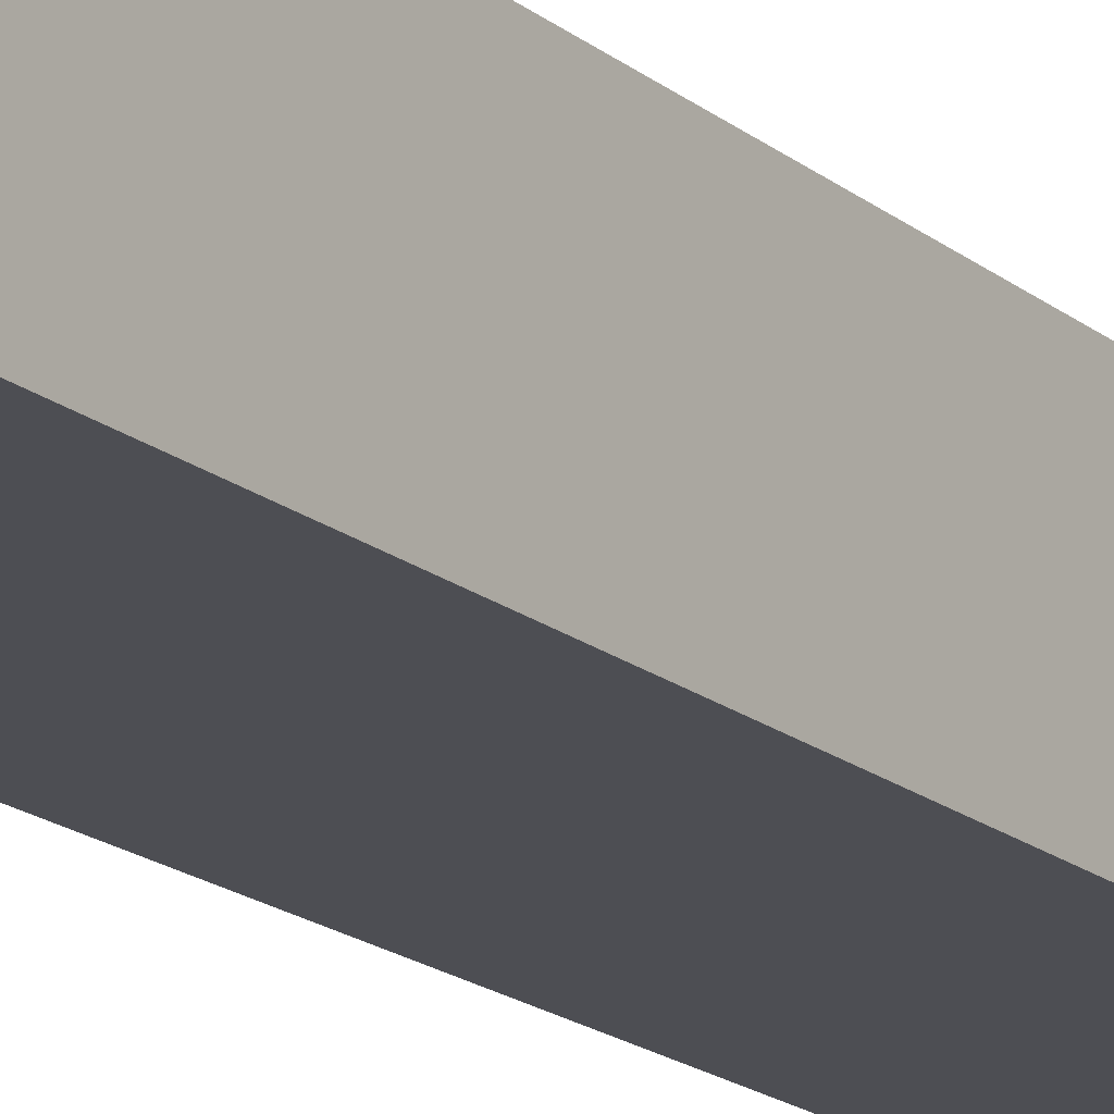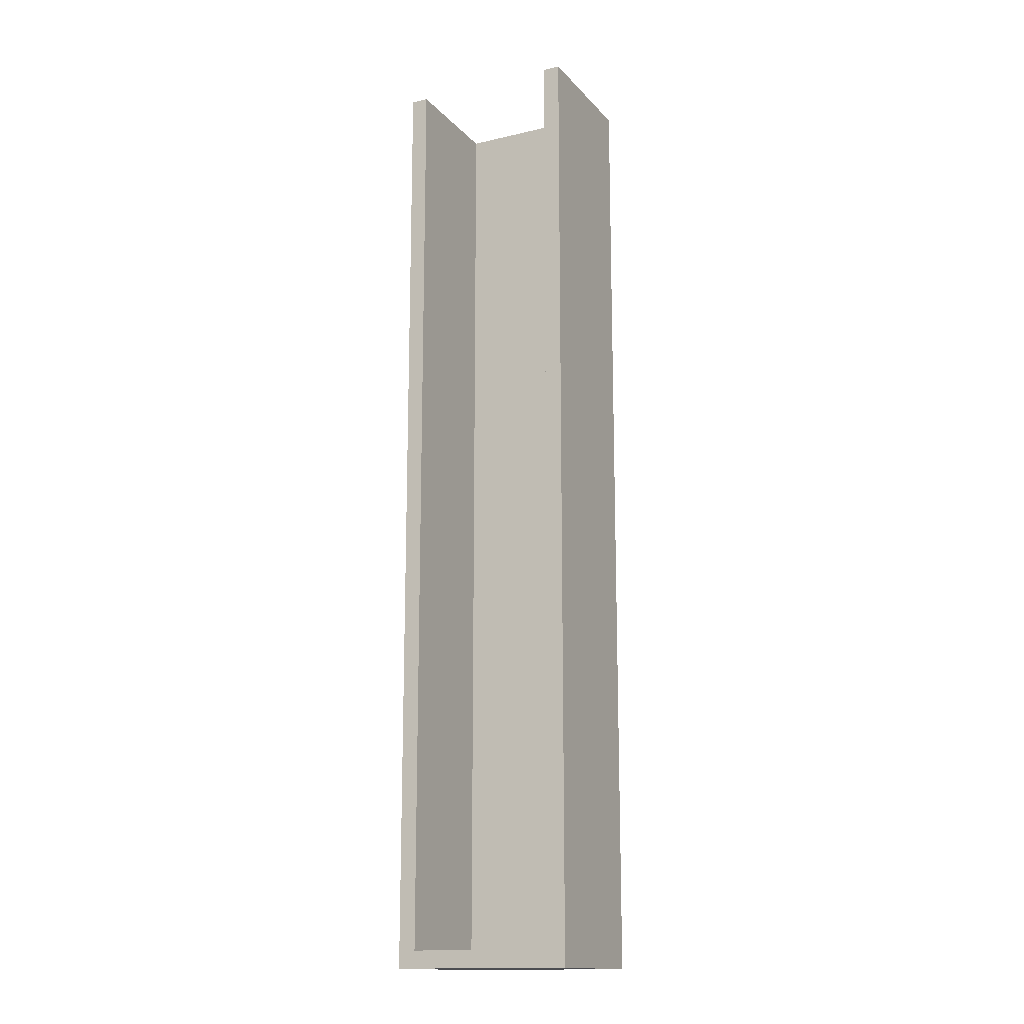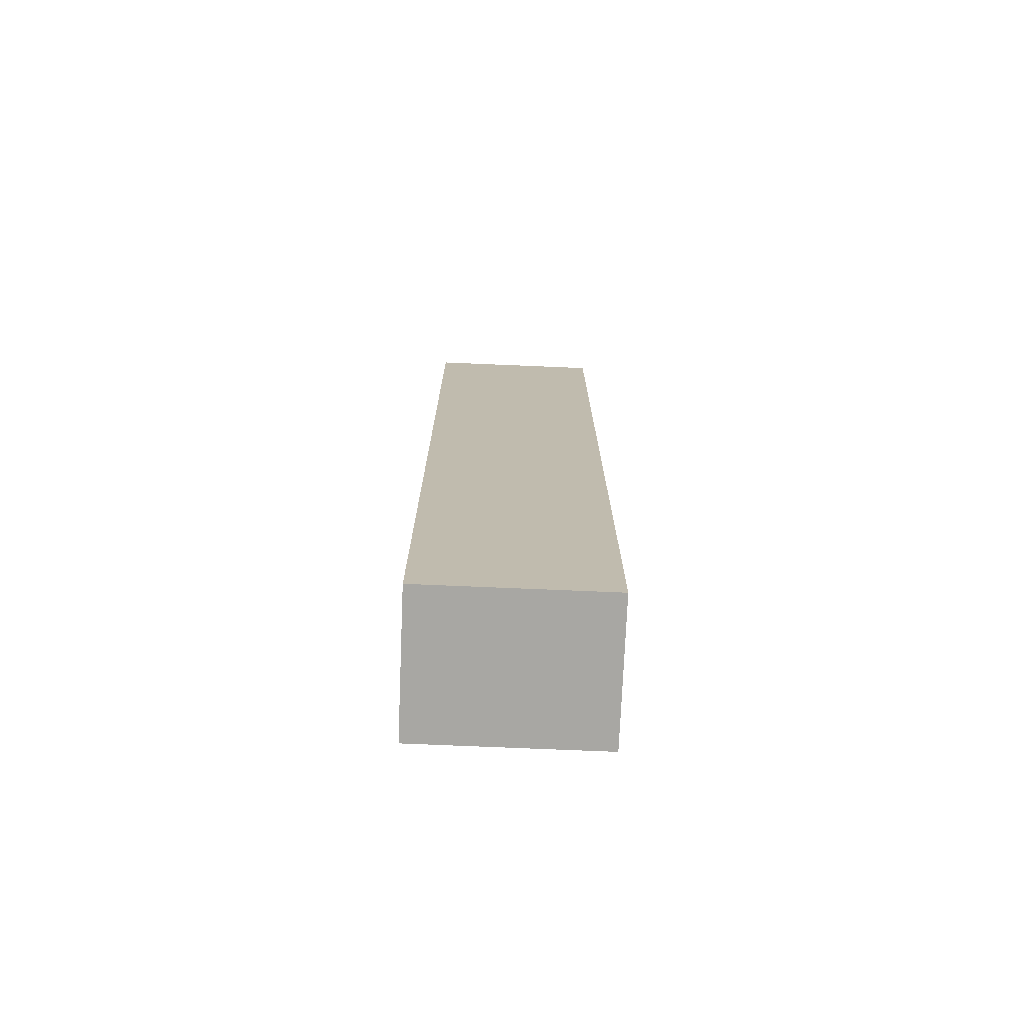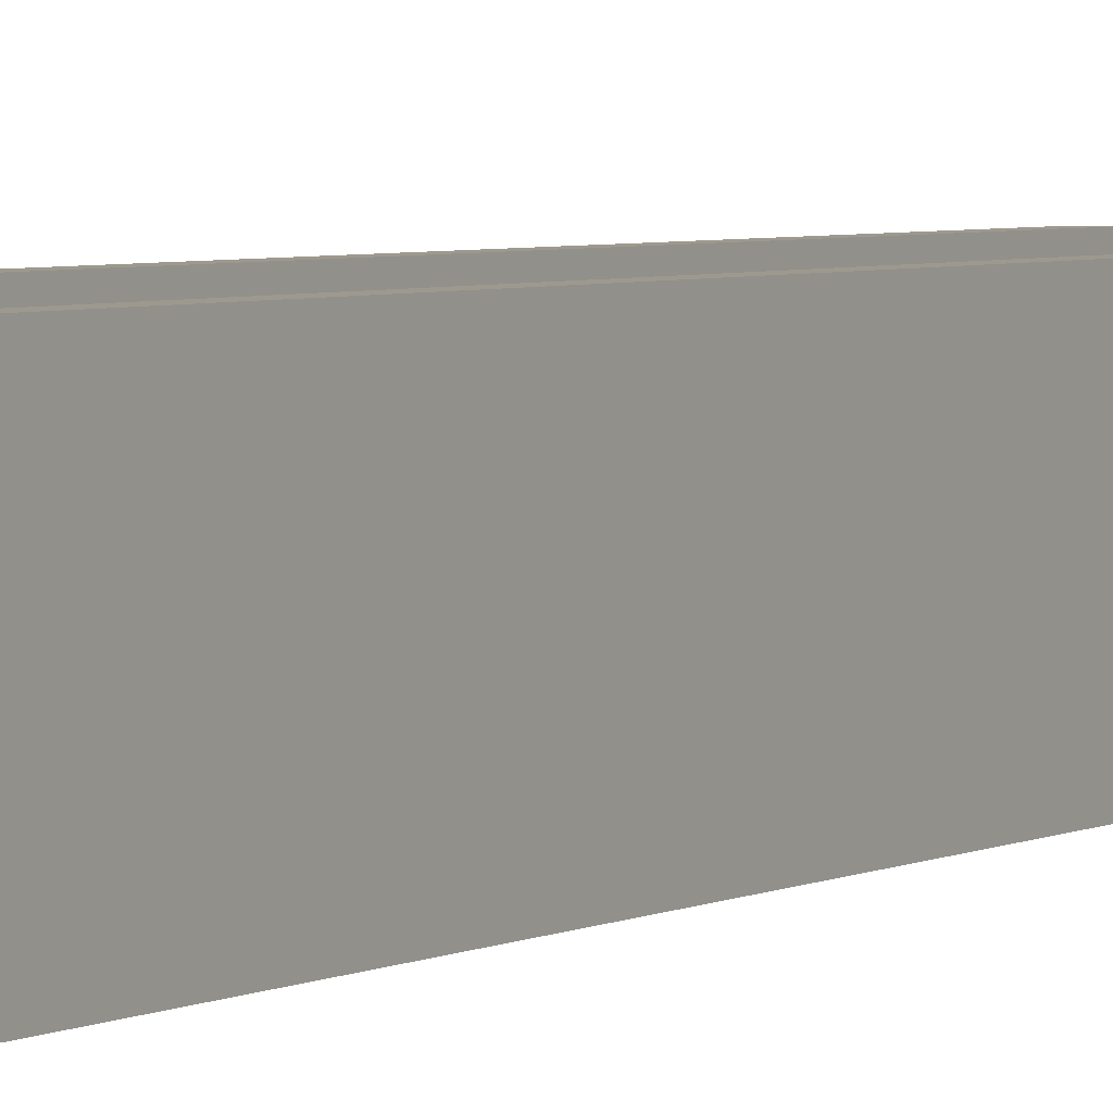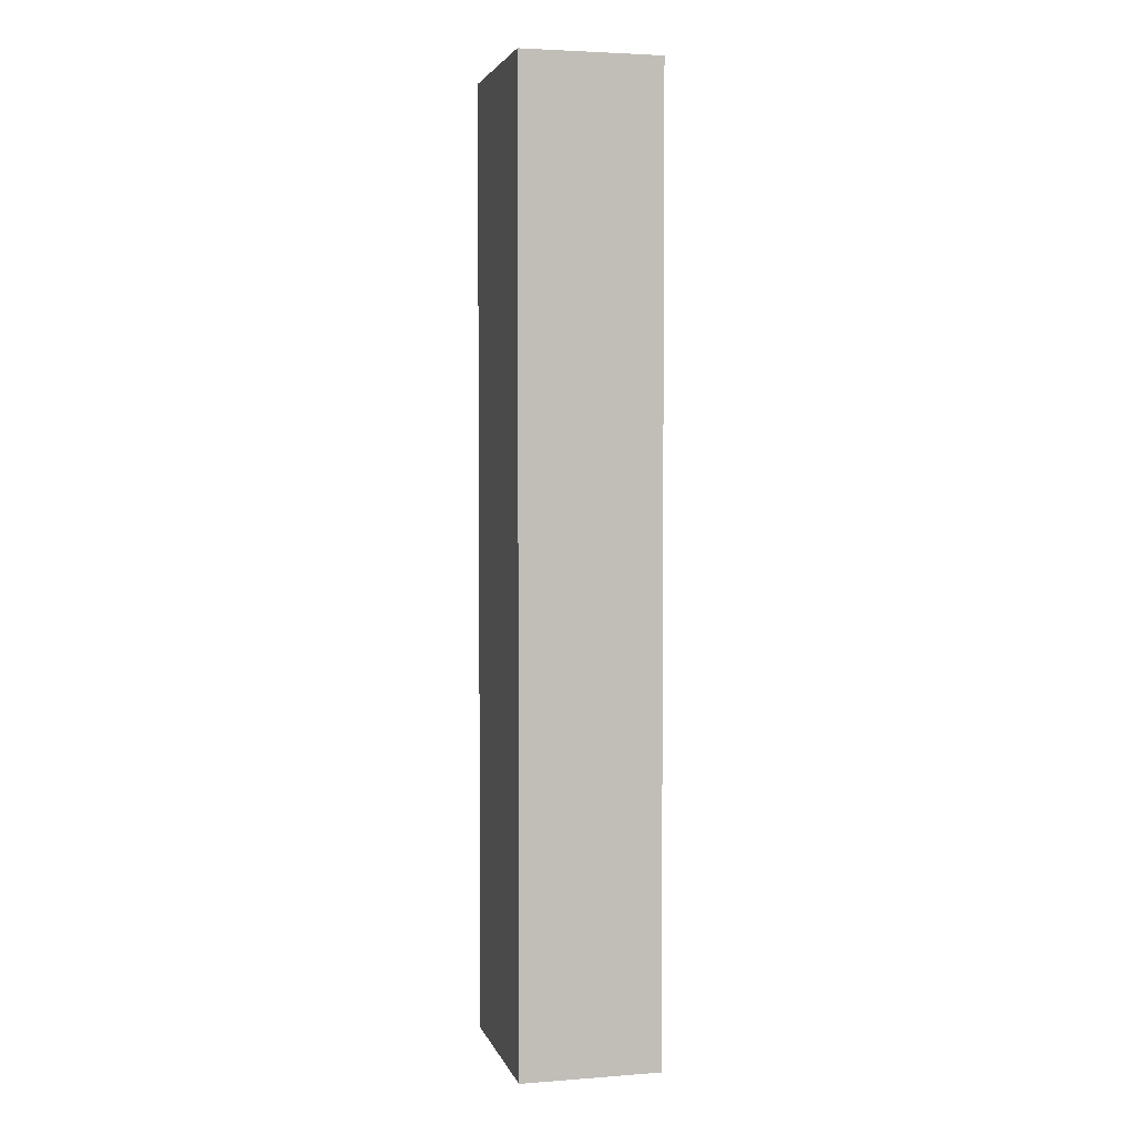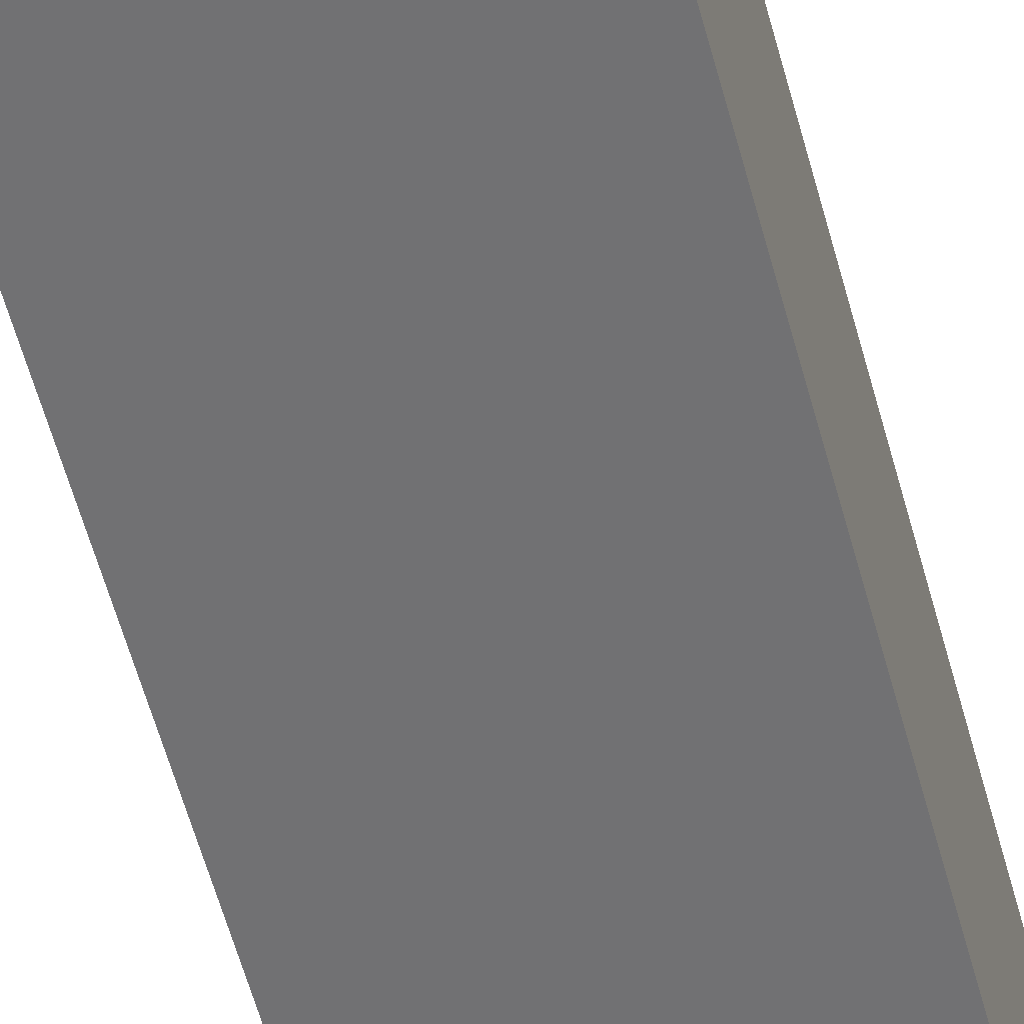
<metadata>
{"format":"obj","ext":"obj","renderer":"f3d","projection":"perspective","resolution":1024,"background":"white","views":[{"elev":-17.4,"azim":-147.4,"up":"+Y"},{"elev":-15.2,"azim":-153.5,"up":"+Z"},{"elev":-74.4,"azim":-2.4,"up":"+Z"},{"elev":3.5,"azim":-151.2,"up":"+Y"},{"elev":3.6,"azim":76.0,"up":"+Z"},{"elev":-55.3,"azim":14.6,"up":"+Y"}]}
</metadata>
<code>
v -155.6 21.91 74.93
v -166.4 21.91 74.93
v -166.4 13.02 74.93
v -155.6 13.02 74.93
v -155.6 21.91 143.5
v -155.6 13.02 143.5
v -166.4 13.02 143.5
v -166.4 21.91 143.5
v -167.6 21.91 143.5
v -167.6 11.75 143.5
v -154.3 11.75 143.5
v -154.3 21.91 143.5
v -166.4 21.91 74.93
v -166.4 21.91 143.5
v -166.4 13.02 143.5
v -166.4 13.02 74.93
v -166.4 13.02 143.5
v -155.6 13.02 143.5
v -155.6 13.02 74.93
v -166.4 13.02 74.93
v -155.6 21.91 143.5
v -155.6 21.91 74.93
v -155.6 13.02 74.93
v -155.6 13.02 143.5
v -155.6 21.91 74.93
v -155.6 21.91 143.5
v -154.3 21.91 143.5
v -154.3 21.91 73.66
v -167.6 21.91 73.66
v -167.6 21.91 143.5
v -166.4 21.91 143.5
v -166.4 21.91 74.93
v -154.3 11.75 73.66
v -167.6 11.75 73.66
v -167.6 21.91 73.66
v -154.3 21.91 73.66
v -154.3 11.75 143.5
v -167.6 11.75 143.5
v -167.6 11.75 73.66
v -154.3 11.75 73.66
v -167.6 11.75 73.66
v -167.6 11.75 143.5
v -167.6 21.91 143.5
v -167.6 21.91 73.66
v -154.3 11.75 143.5
v -154.3 11.75 73.66
v -154.3 21.91 73.66
v -154.3 21.91 143.5
f 1 2 4
f 4 2 3
f 5 6 12
f 12 6 11
f 11 6 7
f 11 7 10
f 10 7 9
f 9 7 8
f 13 14 16
f 16 14 15
f 18 19 17
f 17 19 20
f 21 22 24
f 24 22 23
f 26 27 25
f 25 27 28
f 25 28 29
f 25 29 32
f 32 29 30
f 32 30 31
f 33 34 36
f 36 34 35
f 37 38 40
f 40 38 39
f 41 42 44
f 44 42 43
f 45 46 48
f 48 46 47

</code>
